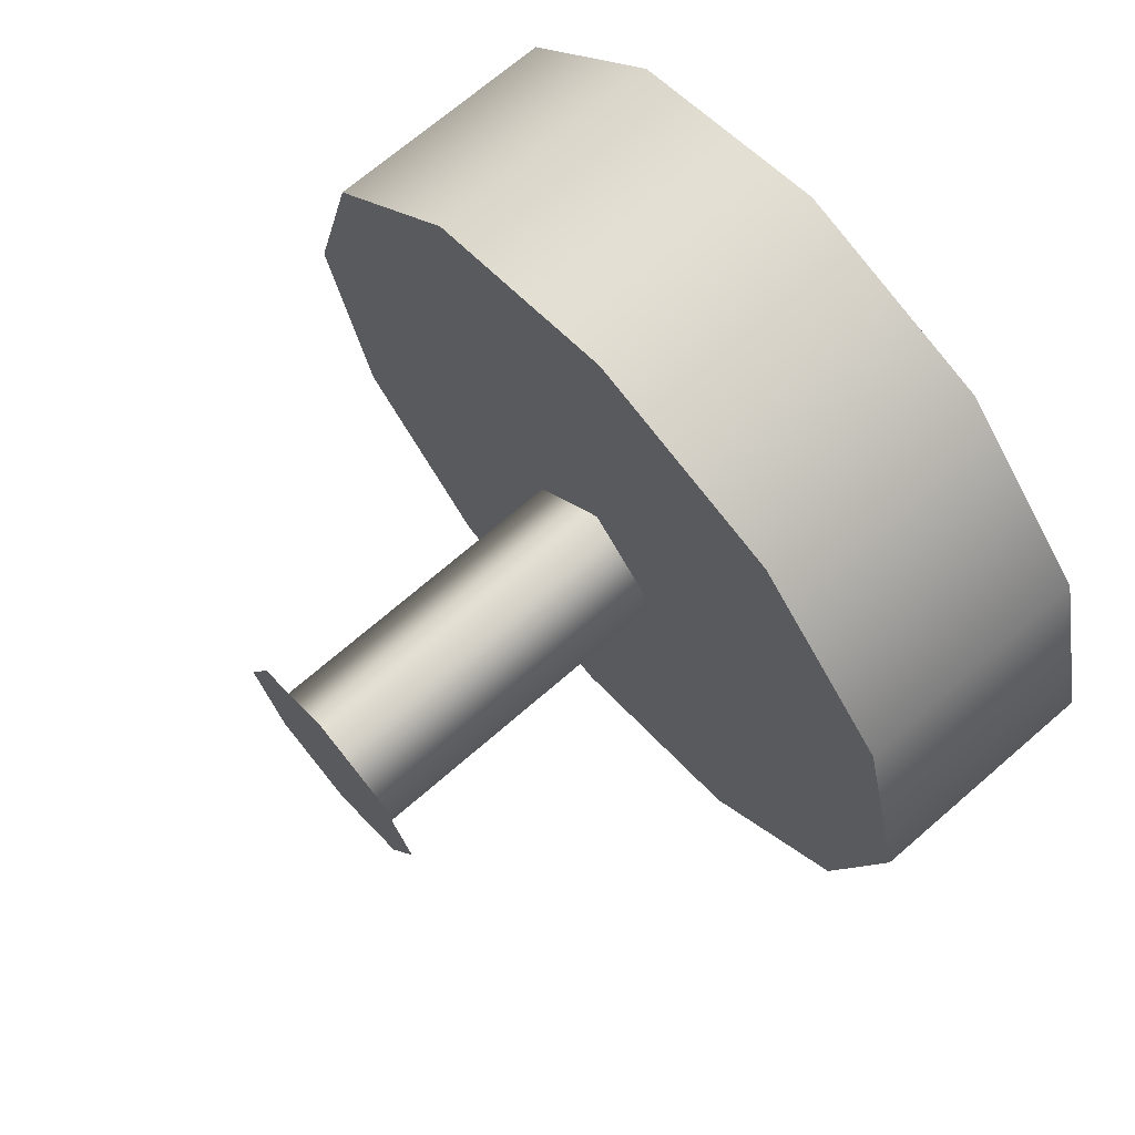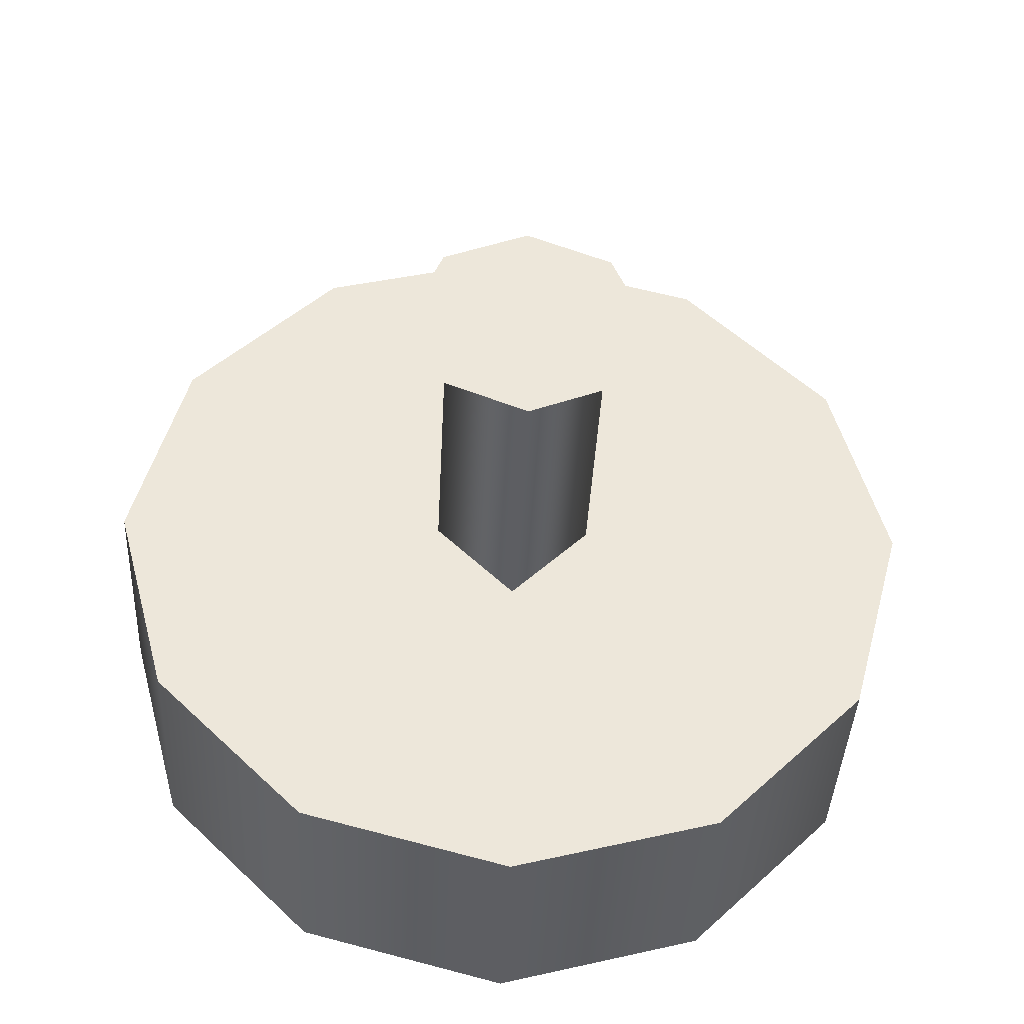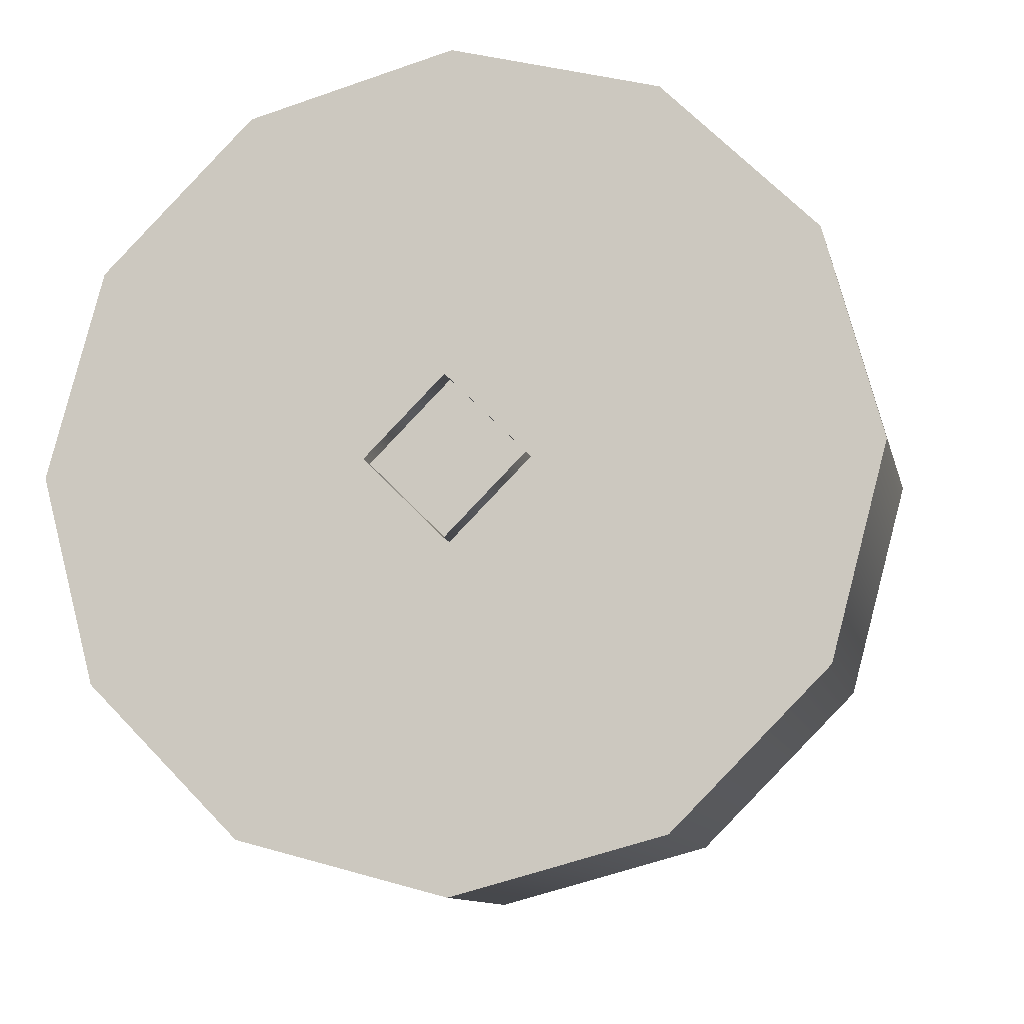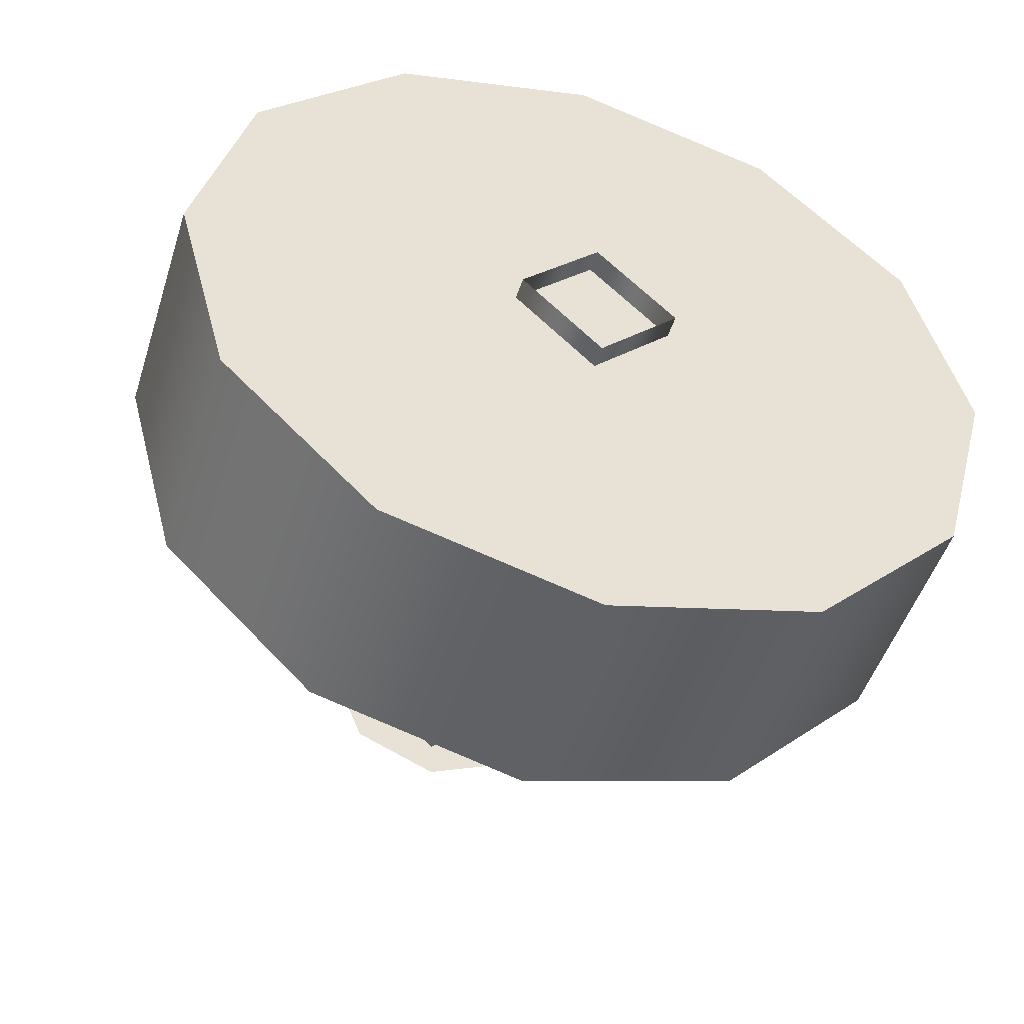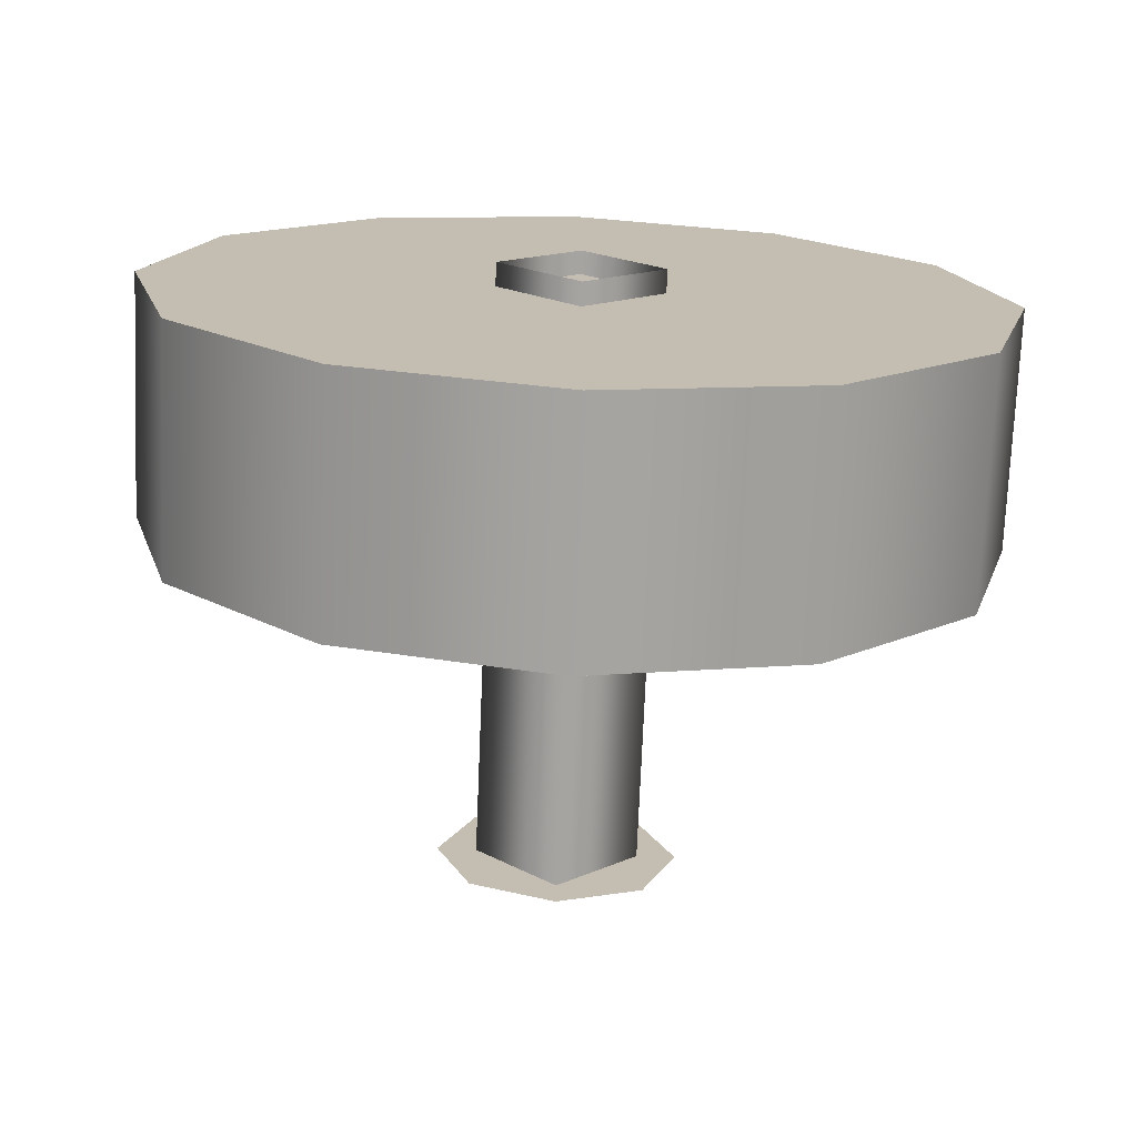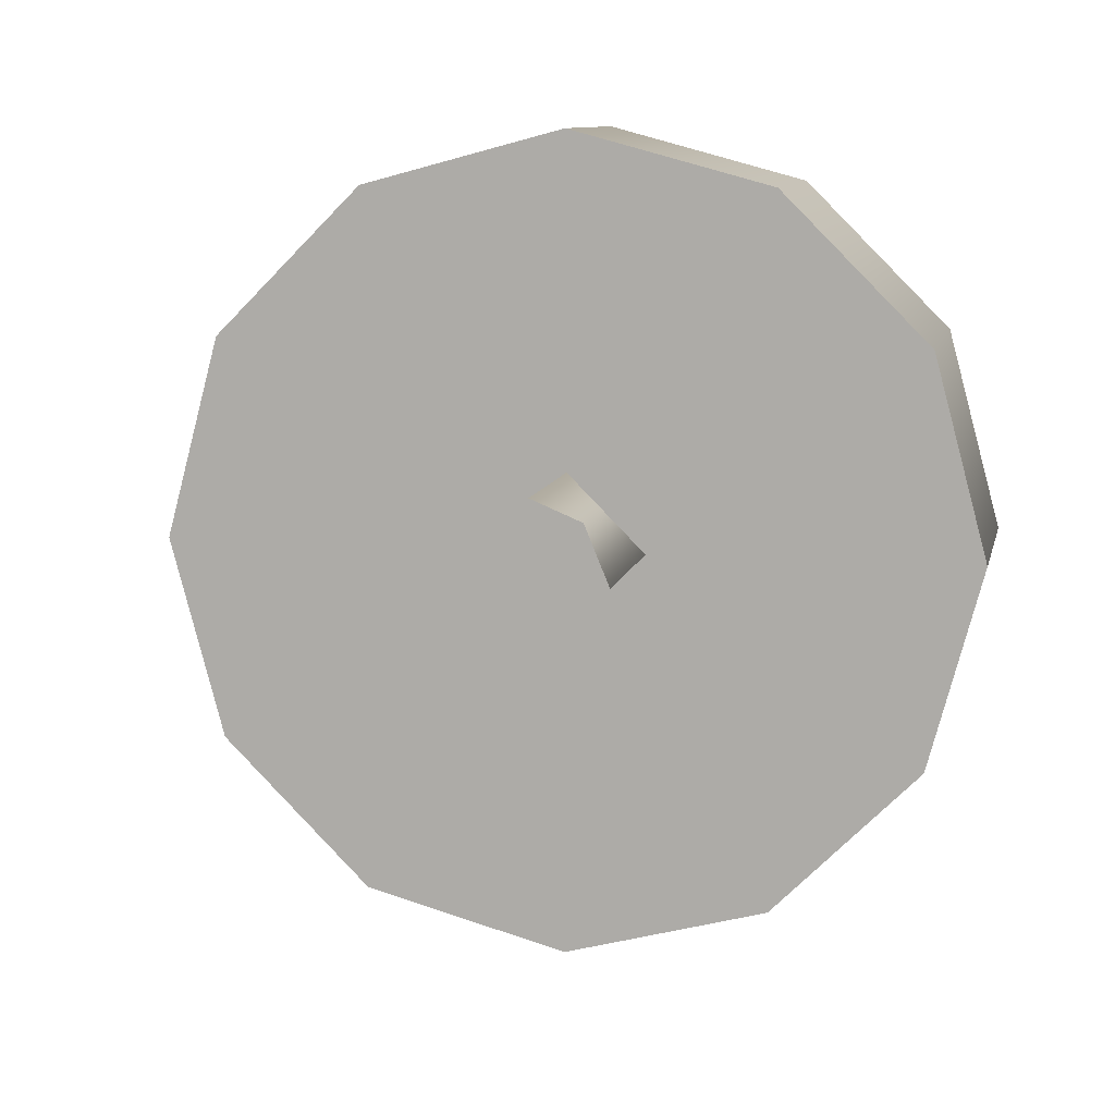
<metadata>
{"format":"obj","ext":"obj","renderer":"f3d","projection":"perspective","resolution":1024,"background":"white","views":[{"elev":69.8,"azim":-40.9,"up":"+Z"},{"elev":-39.2,"azim":-92.6,"up":"+Z"},{"elev":-11.0,"azim":102.7,"up":"+Y"},{"elev":-48.5,"azim":72.7,"up":"+Z"},{"elev":-73.1,"azim":87.6,"up":"+Y"},{"elev":9.9,"azim":-78.0,"up":"+Z"}]}
</metadata>
<code>
v -1.055 0.9912 0.7185
v -1.055 1.047 0.51
v -1.293 1.047 0.51
v -1.293 0.9912 0.7185
v -1.055 0.8385 0.8712
v -1.293 0.8385 0.8712
v -1.055 0.63 0.9271
v -1.293 0.63 0.9271
v -1.055 0.4214 0.8712
v -1.293 0.4214 0.8712
v -1.055 0.2687 0.7185
v -1.293 0.2687 0.7185
v -1.055 0.2128 0.51
v -1.293 0.2128 0.51
v -1.055 0.9912 0.3014
v -1.293 0.9912 0.3014
v -1.055 0.8385 0.1487
v -1.293 0.8385 0.1487
v -1.055 0.63 0.09281
v -1.293 0.63 0.09281
v -1.055 0.4214 0.1487
v -1.293 0.4214 0.1487
v -1.055 0.2687 0.3014
v -1.293 0.2687 0.3014
v -1.055 0.8385 0.1487
v -1.055 0.9912 0.3014
v -1.055 0.2687 0.3014
v -1.055 0.4214 0.1487
v -1.055 0.63 0.09281
v -1.055 1.047 0.51
v -1.055 0.9912 0.7185
v -1.055 0.8385 0.8712
v -1.055 0.63 0.9271
v -1.055 0.4214 0.8712
v -1.055 0.2128 0.51
v -1.055 0.2687 0.7185
v -1.293 0.63 0.09281
v -1.293 0.4214 0.1487
v -1.293 0.2687 0.3014
v -1.293 0.2687 0.7185
v -1.293 0.2128 0.51
v -1.293 0.4214 0.8712
v -1.293 0.63 0.9271
v -1.293 0.9912 0.7185
v -1.293 0.8385 0.8712
v -1.293 0.9912 0.3014
v -1.293 1.047 0.51
v -1.293 0.8385 0.1487
v -1.625 0.5093 0.51
v -1.625 0.7116 0.4262
v -1.625 0.6278 0.3914
v -1.625 0.544 0.4262
v -1.625 0.6278 0.6285
v -1.625 0.7463 0.51
v -1.625 0.544 0.5938
v -1.625 0.7116 0.5938
v -1.625 0.6272 0.5898
v -1.032 0.6291 0.5898
v -1.032 0.7091 0.5097
v -1.625 0.7072 0.5097
v -1.032 0.6291 0.4297
v -1.625 0.6272 0.4297
v -1.625 0.5471 0.5097
v -1.032 0.549 0.5097
v -1.625 0.6272 0.4297
v -1.032 0.6291 0.4297
v -1.055 1.047 0.51
v -1.293 1.047 0.51
v -1.055 0.63 0.9271
v -1.293 0.63 0.9271
v -1.055 0.2128 0.51
v -1.293 0.2128 0.51
v -1.055 0.63 0.09281
v -1.293 0.63 0.09281
v -1.625 0.6272 0.5898
v -1.032 0.6291 0.5898
v -1.625 0.5471 0.5097
v -1.032 0.549 0.5097
g group_187_140627865160944
f 1 2 3
f 1 3 4
f 5 1 4
f 5 4 6
f 7 5 6
f 7 6 8
f 9 69 70
f 9 70 10
f 11 9 10
f 11 10 12
f 13 11 12
f 13 12 14
f 68 67 15
f 68 15 16
f 16 15 17
f 16 17 18
f 18 17 19
f 18 19 20
f 74 73 21
f 74 21 22
f 22 21 23
f 22 23 24
f 24 23 71
f 24 71 72
f 25 26 27
f 25 27 28
f 28 29 25
f 27 30 31
f 27 31 32
f 27 26 30
f 32 33 27
f 34 35 27
f 34 27 33
f 34 36 35
f 37 38 39
f 40 37 39
f 40 39 41
f 40 42 43
f 40 43 44
f 40 44 37
f 43 45 44
f 46 37 44
f 46 44 47
f 46 48 37
f 49 50 51
f 49 51 52
f 50 49 53
f 50 53 54
f 49 55 53
f 53 56 54
f 57 58 59
f 57 59 60
f 61 62 60
f 61 60 59
f 76 75 63
f 76 63 64
f 78 77 65
f 78 65 66

</code>
